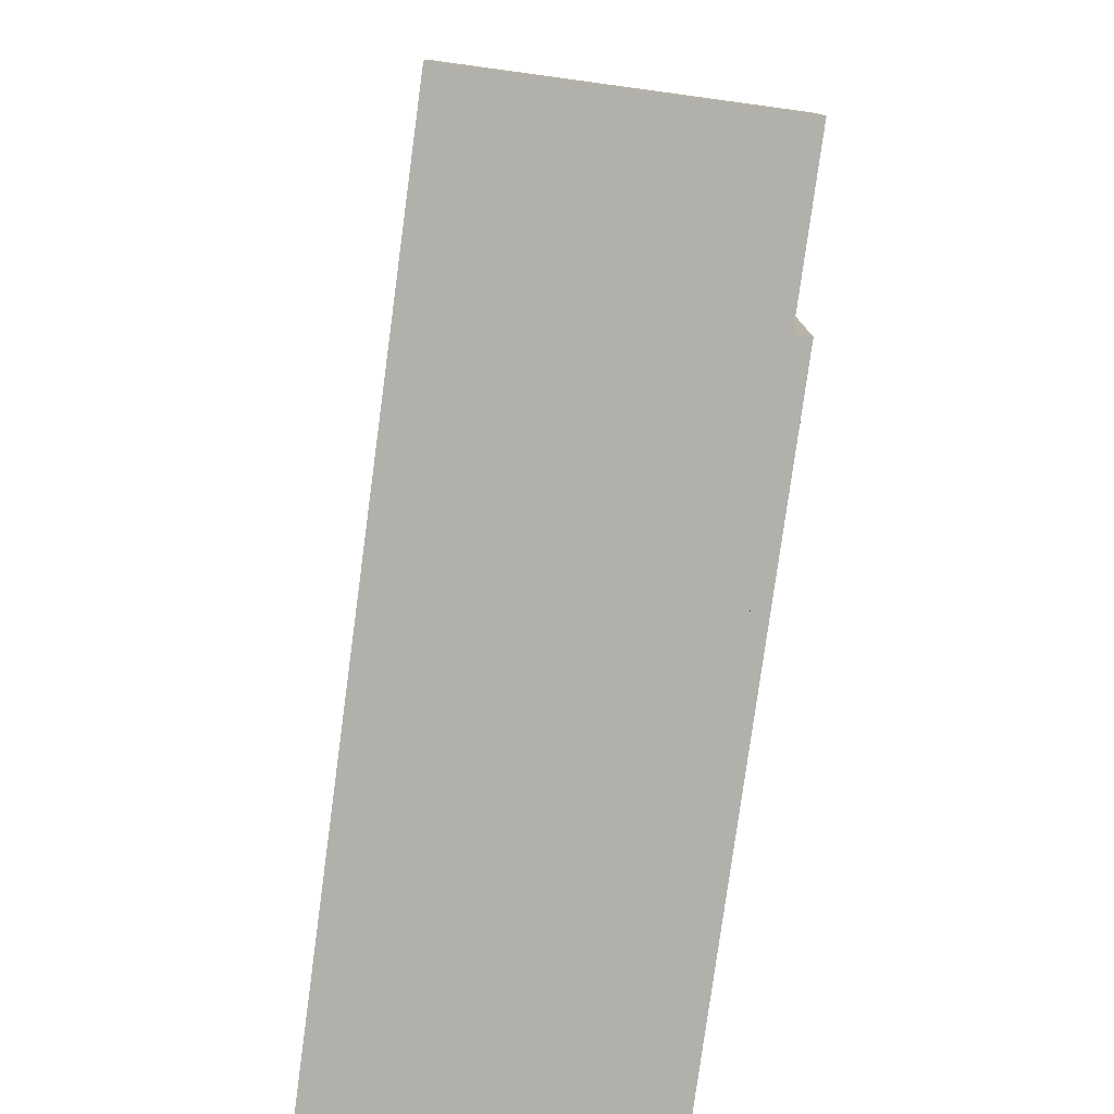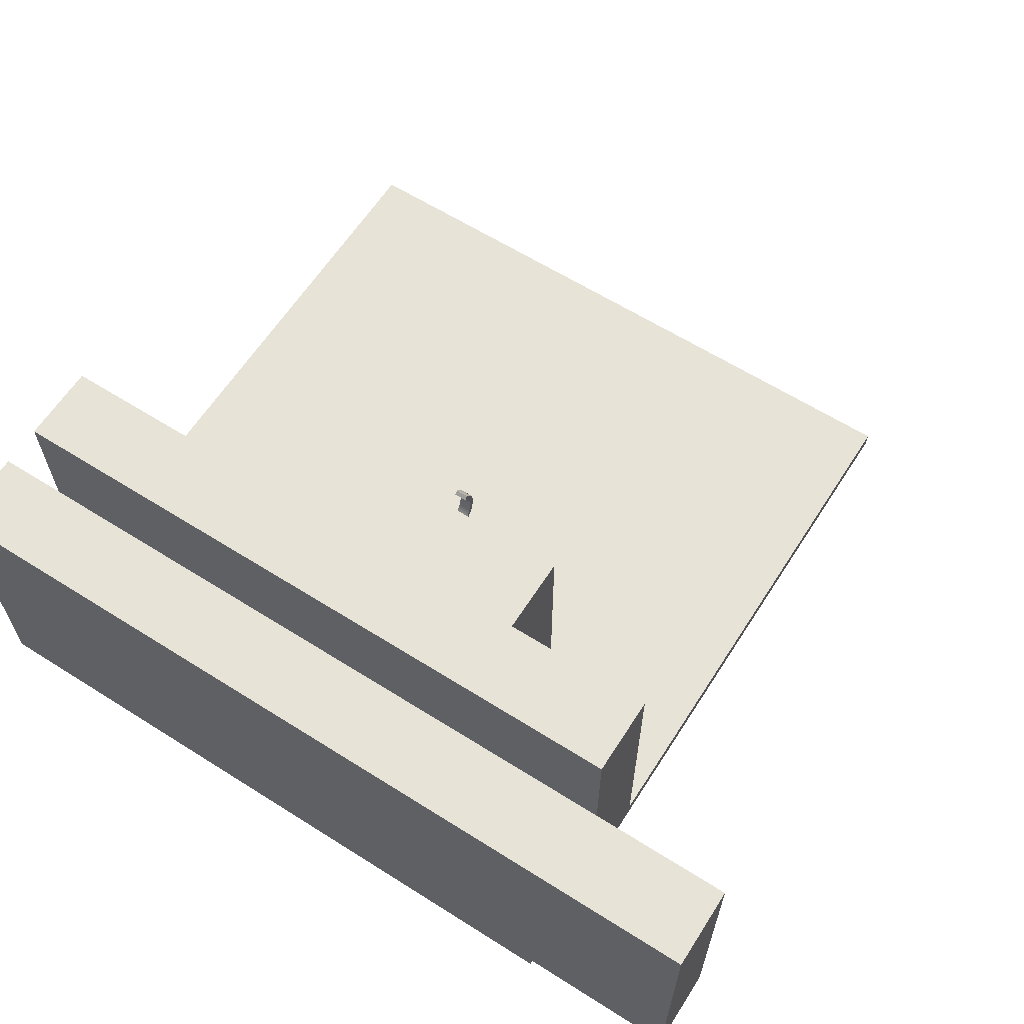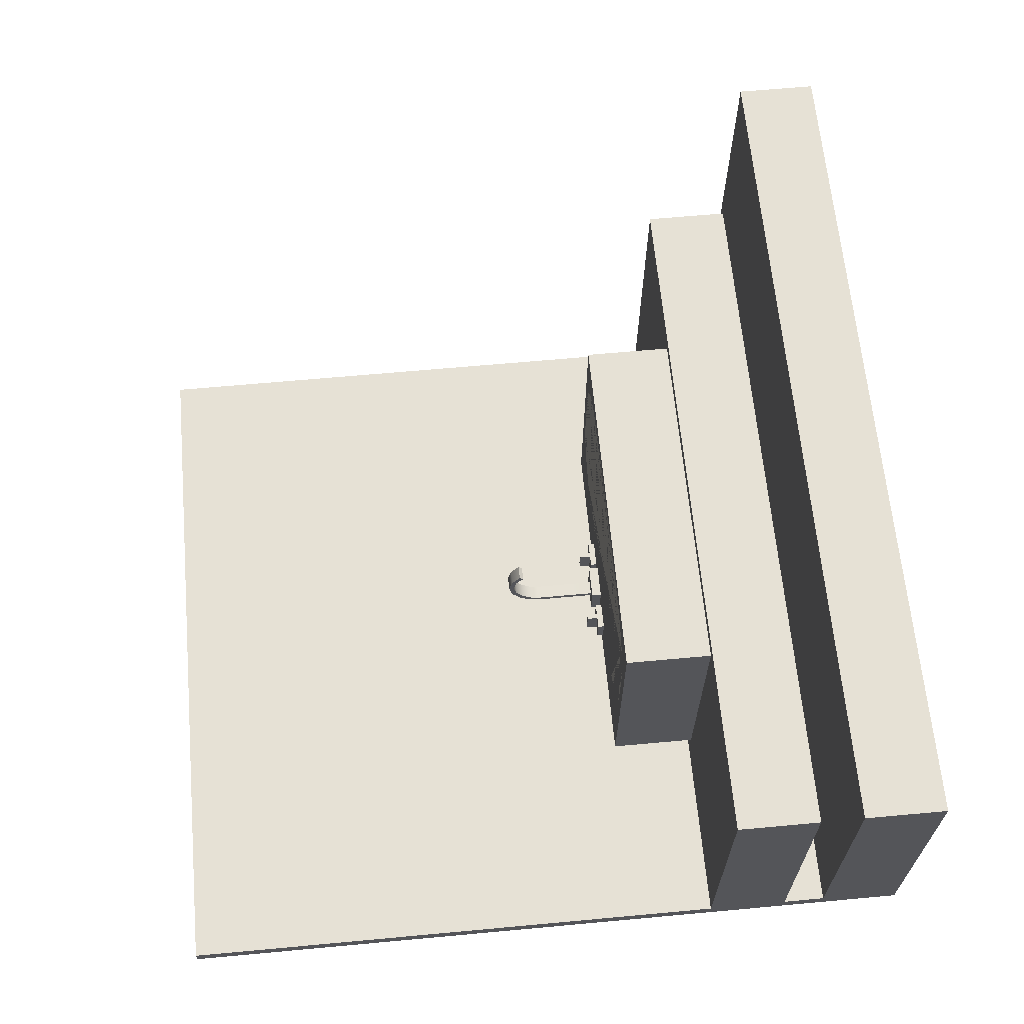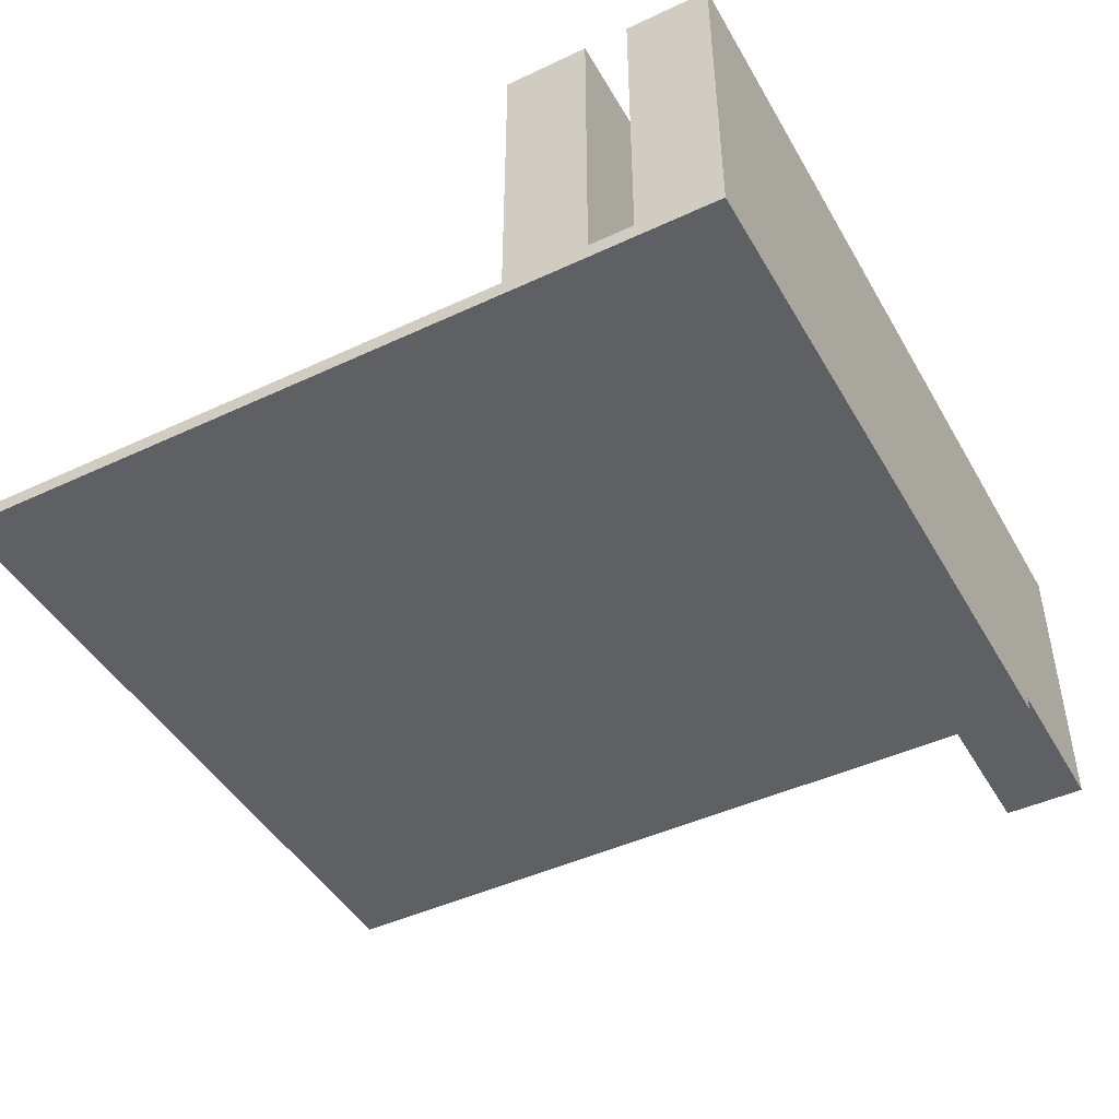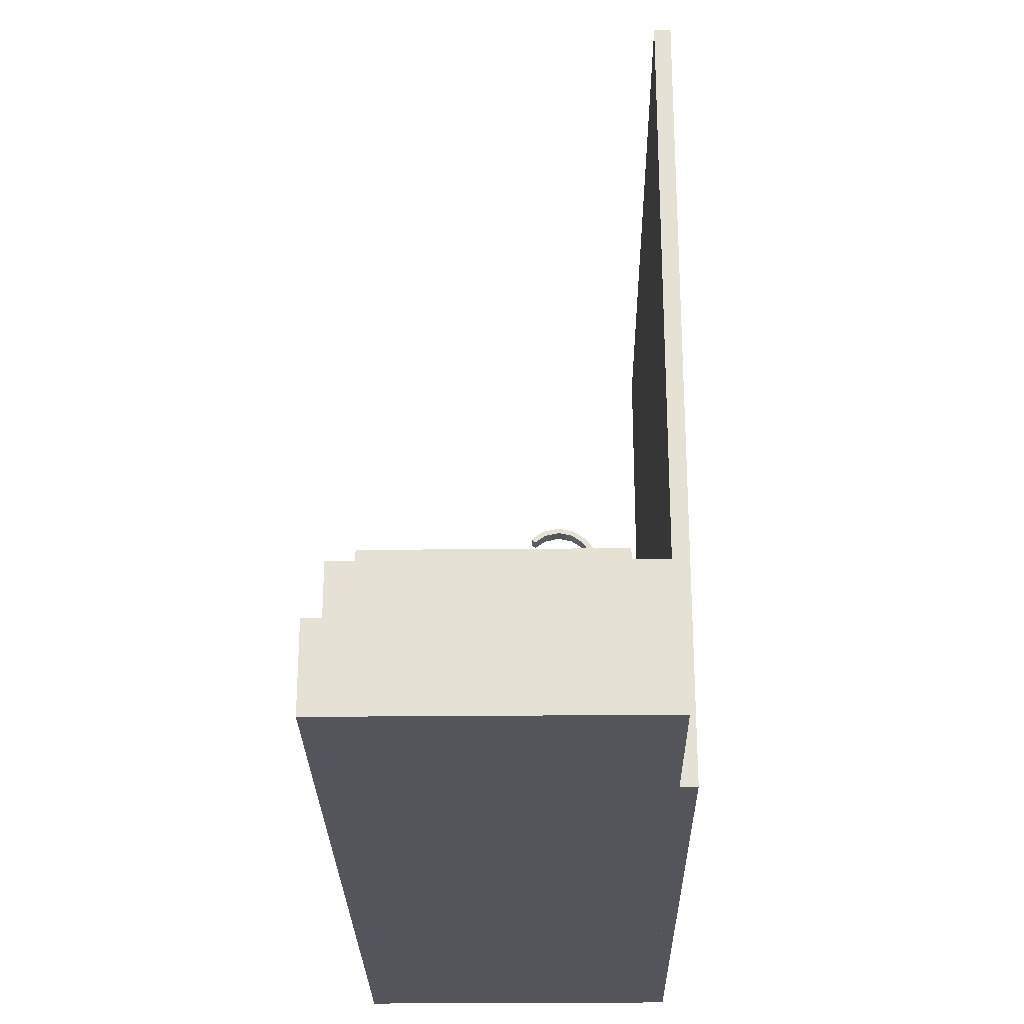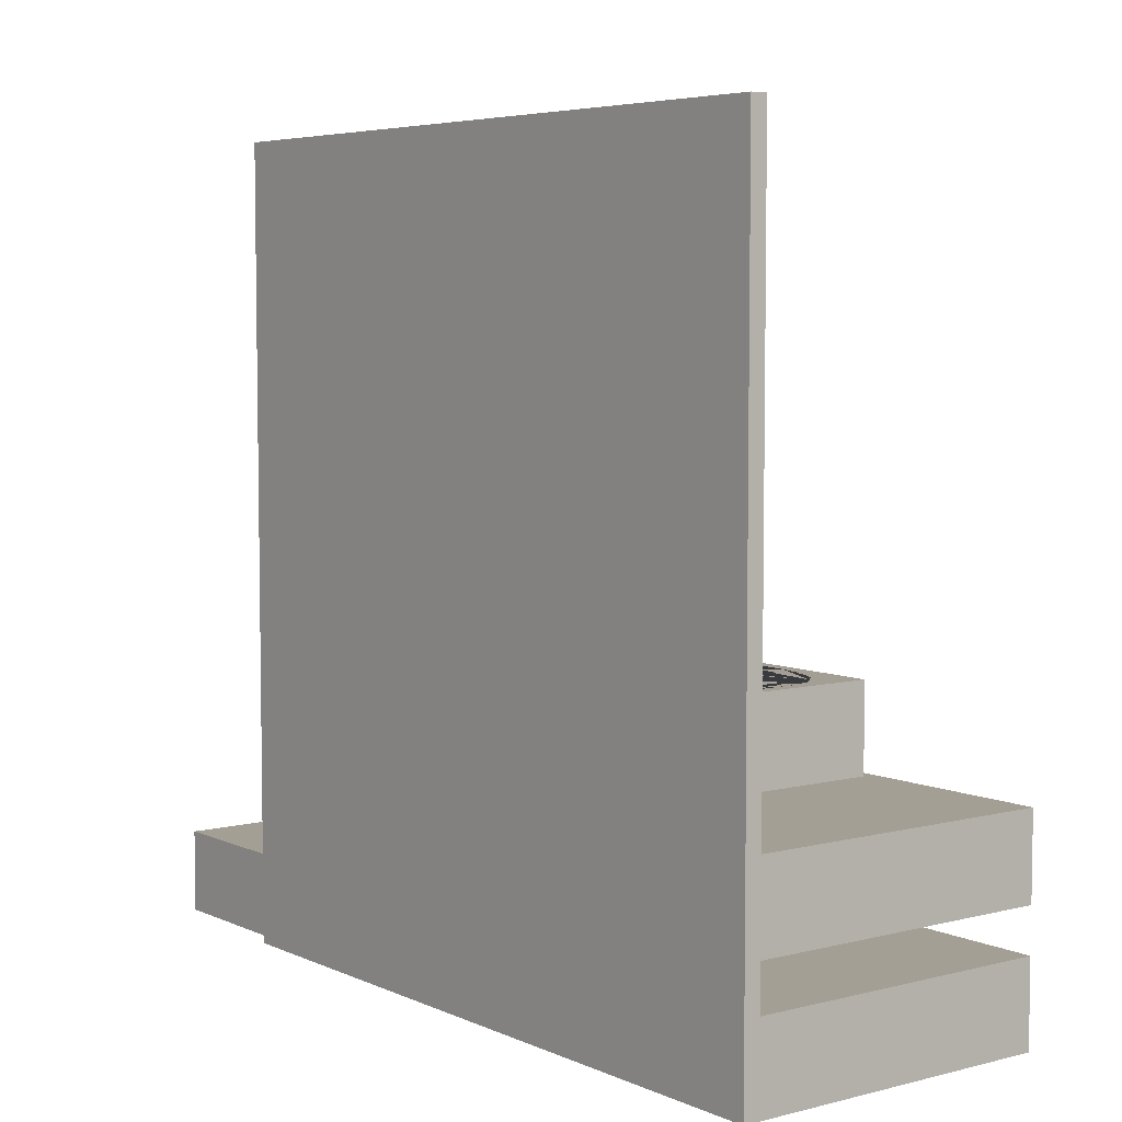
<metadata>
{"format":"obj","ext":"obj","renderer":"f3d","projection":"perspective","resolution":1024,"background":"white","views":[{"elev":-78.5,"azim":82.3,"up":"+Y"},{"elev":62.3,"azim":32.6,"up":"+Z"},{"elev":64.7,"azim":-95.3,"up":"+Z"},{"elev":-45.3,"azim":-61.6,"up":"+Z"},{"elev":-26.2,"azim":90.9,"up":"+Y"},{"elev":5.6,"azim":-127.4,"up":"+Y"}]}
</metadata>
<code>
g bathroom_furniture.007_Cube.158
v -1.582 -0.6456 1.417
v -0.6373 -0.2663 1.152
v -1.582 0.1116 1.417
v -1.206 -0.2663 0.7241
v -1.582 -0.6456 -0.851
v -0.855 -0.2663 1.12
v -1.582 0.1116 -0.851
v -1.039 -0.2663 1.027
v 1.557 -0.6456 1.417
v -1.163 -0.2663 0.888
v 1.557 0.1116 1.417
v 1.557 -0.6456 -0.851
v 1.557 0.1116 -0.851
v -1.206 -0.2663 0.2259
v -0.6373 -0.2663 -0.2025
v -1.163 -0.2663 0.06197
v -1.039 -0.2663 -0.07701
v -0.855 -0.2663 -0.1699
v 1.183 -0.2663 0.7241
v 0.6144 -0.2663 1.152
v 1.14 -0.2663 0.888
v 1.017 -0.2663 1.027
v 0.8321 -0.2663 1.12
v 0.6144 -0.2663 -0.2025
v 1.183 -0.2663 0.2259
v 0.8321 -0.2663 -0.1699
v 1.017 -0.2663 -0.07701
v 1.14 -0.2663 0.06197
v -1.469 0.1116 0.7788
v -1.469 0.1116 0.1712
v -1.416 0.1116 -0.02879
v -1.335 0.1116 1.07
v -1.416 0.1116 0.9788
v -1.04 0.1116 -0.3116
v 1.243 0.1116 -0.1983
v 0.7519 0.1116 -0.3514
v 1.017 0.1116 -0.3116
v -0.7748 0.1116 -0.3514
v -1.265 0.1116 -0.1983
v -1.265 0.1116 1.148
v -1.04 0.1116 1.262
v 1.017 0.1116 1.262
v -0.7748 0.1116 1.301
v 1.446 0.1116 0.1712
v 1.446 0.1116 0.7788
v 1.243 0.1116 1.148
v 1.393 0.1116 0.9788
v 1.393 0.1116 -0.02879
v 0.7519 0.1116 1.301
v 0.3561 0.1661 -0.4908
v 0.3147 0.1661 -0.4908
v 0.3561 0.1661 -0.7175
v 0.3147 0.1661 -0.7175
v 0.3561 0.2621 -0.4908
v 0.3147 0.2621 -0.4908
v 0.3561 0.2621 -0.7175
v 0.3147 0.2621 -0.7175
v -0.05839 0.196 -0.554
v -0.05839 0.7098 -0.554
v -0.05839 0.972 -0.2641
v -0.05839 0.7972 -0.5331
v -0.05839 0.8802 -0.4735
v -0.05839 0.9444 -0.3843
v -0.05839 0.9444 -0.1438
v -0.05839 0.8802 -0.05463
v 0.06077 0.196 -0.554
v 0.06077 0.7098 -0.554
v 0.06077 0.972 -0.2641
v 0.06077 0.7972 -0.5331
v 0.06077 0.8802 -0.4735
v 0.06077 0.9444 -0.3843
v 0.06077 0.9444 -0.1438
v 0.06077 0.8802 -0.05463
v -0.05839 1.017 -0.2641
v -0.05839 0.9857 -0.1252
v -0.05839 0.7151 -0.599
v -0.05839 0.8161 -0.5743
v -0.05839 0.9123 -0.5055
v -0.05839 0.9857 -0.4029
v -0.05839 0.9123 -0.02257
v -0.05839 0.196 -0.5993
v 0.06077 1.017 -0.2641
v 0.06077 0.9857 -0.1252
v 0.06077 0.7151 -0.599
v 0.06077 0.8161 -0.5743
v 0.06077 0.9123 -0.5055
v 0.06077 0.9857 -0.4029
v 0.06077 0.9123 -0.02257
v 0.06077 0.196 -0.5993
v 0.06077 0.1058 -0.554
v -0.05839 0.1058 -0.554
v 0.06077 0.1058 -0.5993
v -0.05839 0.1058 -0.5993
v 0.1472 0.196 -0.4039
v -0.1448 0.196 -0.4039
v 0.1472 0.196 -0.7137
v -0.1448 0.196 -0.7137
v 0.1472 0.1058 -0.4039
v -0.1448 0.1058 -0.4039
v 0.1472 0.1058 -0.7137
v -0.1448 0.1058 -0.7137
v 0.4536 0.1661 -0.4908
v 0.2235 0.1661 -0.4908
v 0.4536 0.1661 -0.7175
v 0.2235 0.1661 -0.7175
v 0.4536 0.1069 -0.4908
v 0.2235 0.1069 -0.4908
v 0.4536 0.1069 -0.7175
v 0.2235 0.1069 -0.7175
v -0.2209 0.1661 -0.4908
v -0.451 0.1661 -0.4908
v -0.2209 0.1661 -0.7175
v -0.451 0.1661 -0.7175
v -0.2209 0.1069 -0.4908
v -0.451 0.1069 -0.4908
v -0.2209 0.1069 -0.7175
v -0.451 0.1069 -0.7175
v -0.3153 0.1661 -0.4908
v -0.3566 0.1661 -0.4908
v -0.3153 0.1661 -0.7175
v -0.3566 0.1661 -0.7175
v -0.3153 0.2621 -0.4908
v -0.3566 0.2621 -0.4908
v -0.3153 0.2621 -0.7175
v -0.3566 0.2621 -0.7175
v -0.016 -0.2796 0.337
v 0.04381 -0.2796 0.3497
v 0.09327 -0.2796 0.3856
v 0.1238 -0.2796 0.4386
v 0.1302 -0.2796 0.4994
v 0.1113 -0.2796 0.5576
v 0.07043 -0.2796 0.603
v 0.01457 -0.2796 0.6279
v -0.04657 -0.2796 0.6279
v -0.1024 -0.2796 0.603
v -0.1433 -0.2796 0.5576
v -0.1622 -0.2796 0.4994
v -0.1558 -0.2796 0.4386
v -0.1253 -0.2796 0.3856
v -0.0758 -0.2796 0.3497
v -0.016 -0.2019 0.3621
v -0.016 -0.2265 0.337
v 0.03361 -0.2019 0.3726
v 0.04381 -0.2265 0.3497
v 0.07463 -0.2019 0.4024
v 0.09327 -0.2265 0.3856
v 0.09999 -0.2019 0.4463
v 0.1238 -0.2265 0.4386
v 0.1053 -0.2019 0.4968
v 0.1302 -0.2265 0.4994
v 0.08962 -0.2019 0.545
v 0.1113 -0.2265 0.5576
v 0.05568 -0.2019 0.5827
v 0.07043 -0.2265 0.603
v 0.009357 -0.2019 0.6033
v 0.01457 -0.2265 0.6279
v -0.04135 -0.2019 0.6033
v -0.04657 -0.2265 0.6279
v -0.08768 -0.2019 0.5827
v -0.1024 -0.2265 0.603
v -0.1216 -0.2019 0.545
v -0.1433 -0.2265 0.5576
v -0.1373 -0.2019 0.4968
v -0.1622 -0.2265 0.4994
v -0.132 -0.2019 0.4463
v -0.1558 -0.2265 0.4386
v -0.1066 -0.2019 0.4024
v -0.1253 -0.2265 0.3856
v -0.0656 -0.2019 0.3726
v -0.0758 -0.2265 0.3497
v -3.211 -1.354 -1.097
v 2.948 -1.354 -1.097
v 2.948 -0.639 -1.097
v -3.211 -0.639 -1.097
v -3.211 -1.354 1.525
v 2.948 -1.354 1.525
v 2.948 -0.639 1.525
v -3.211 -0.639 1.525
v -3.211 -2.445 -1.097
v 4.373 -2.445 -1.097
v 4.373 -1.73 -1.097
v -3.211 -1.73 -1.097
v -3.211 -2.445 1.525
v 4.373 -2.445 1.525
v 4.373 -1.73 1.525
v -3.211 -1.73 1.525
v -3.211 -2.445 -1.097
v 2.948 -2.445 -1.097
v 2.948 4.305 -1.097
v -3.211 4.305 -1.097
v -3.211 -2.445 -1.234
v 2.948 -2.445 -1.234
v 2.948 4.305 -1.234
v -3.211 4.305 -1.234
g bathroom_furniture.007_Material
f 1 3 7 5
f 5 7 13 12
f 12 13 11 9
f 9 11 3 1
f 5 12 9 1
f 31 7 3 32 33 29 30
f 32 3 11 13 7 31 39 34 38 36 37 35 48 44 45 47 46 42 49 43 41 40
f 20 2 43 49
f 25 19 45 44
f 29 4 14 30
f 38 15 24 36
f 2 6 41 43
f 6 8 40 41
f 40 8 10 33 32
f 33 10 4 29
f 34 18 15 38
f 39 17 18 34
f 31 16 17 39
f 30 14 16 31
f 28 25 44 48
f 27 28 48 35
f 37 26 27 35
f 36 24 26 37
f 23 20 49 42
f 22 23 42 46
f 21 22 46 47
f 19 21 47 45
f 2 20 23 22 21 19 25 28 27 26 24 15 18 17 16 14 4 10 8 6
f 51 53 52 50
f 55 54 56 57
f 50 52 56 54
f 52 53 57 56
f 53 51 55 57
f 51 50 54 55
f 64 60 68 72
f 60 63 71 68
f 61 59 67 69
f 58 66 67 59
f 65 64 72 73
f 62 61 69 70
f 63 62 70 71
f 75 83 82 74
f 74 82 87 79
f 77 85 84 76
f 81 76 84 89
f 80 88 83 75
f 78 86 85 77
f 65 73 88 80
f 79 87 86 78
f 60 64 75 74
f 73 72 83 88
f 58 59 76 81
f 59 61 77 76
f 61 62 78 77
f 72 68 82 83
f 62 63 79 78
f 67 66 89 84
f 69 67 84 85
f 63 60 74 79
f 70 69 85 86
f 58 81 97 95
f 64 65 80 75
f 71 70 86 87
f 68 71 87 82
f 90 91 93 92
f 66 58 95 94
f 91 90 98 99
f 93 91 99 101
f 94 95 99 98
f 95 97 101 99
f 97 96 100 101
f 96 94 98 100
f 81 89 96 97
f 89 66 94 96
f 90 92 100 98
f 92 93 101 100
f 102 103 107 106
f 103 105 109 107
f 105 104 108 109
f 104 102 106 108
f 103 102 104 105
f 107 109 108 106
f 110 111 115 114
f 111 113 117 115
f 113 112 116 117
f 112 110 114 116
f 111 110 112 113
f 115 117 116 114
f 119 121 120 118
f 123 122 124 125
f 118 120 124 122
f 120 121 125 124
f 121 119 123 125
f 119 118 122 123
f 140 170 142 126
f 128 146 148 129
f 129 148 150 130
f 130 150 152 131
f 131 152 154 132
f 132 154 156 133
f 133 156 158 134
f 134 158 160 135
f 135 160 162 136
f 136 162 164 137
f 137 164 166 138
f 138 166 168 139
f 139 168 170 140
f 126 142 144 127
f 127 144 146 128
f 126 127 128 129 130 131 132 133 134 135 136 137 138 139 140
f 144 142 141 143
f 146 144 143 145
f 148 146 145 147
f 150 148 147 149
f 152 150 149 151
f 154 152 151 153
f 156 154 153 155
f 158 156 155 157
f 160 158 157 159
f 162 160 159 161
f 164 162 161 163
f 166 164 163 165
f 168 166 165 167
f 170 168 167 169
f 142 170 169 141
f 143 141 169 167 165 163 161 159 157 155 153 151 149 147 145
f 172 171 174 173
f 176 177 178 175
f 172 173 177 176
f 173 174 178 177
f 174 171 175 178
f 171 172 176 175
f 180 179 182 181
f 184 185 186 183
f 180 181 185 184
f 181 182 186 185
f 182 179 183 186
f 179 180 184 183
f 188 189 190 187
f 192 191 194 193
f 188 187 191 192
f 189 188 192 193
f 190 189 193 194
f 187 190 194 191

</code>
